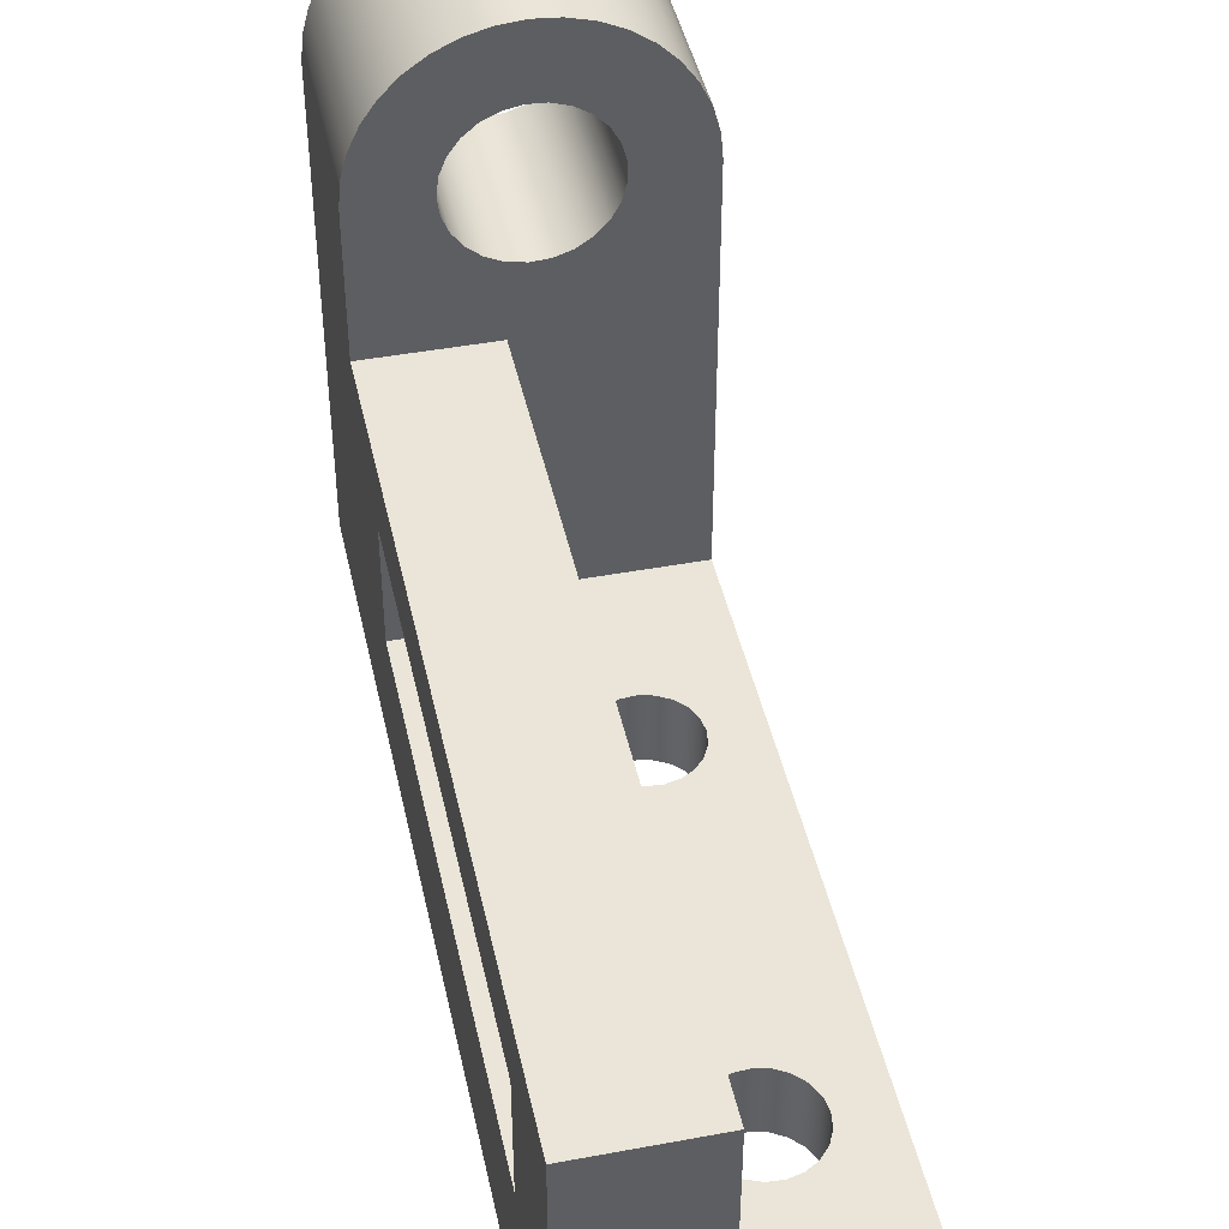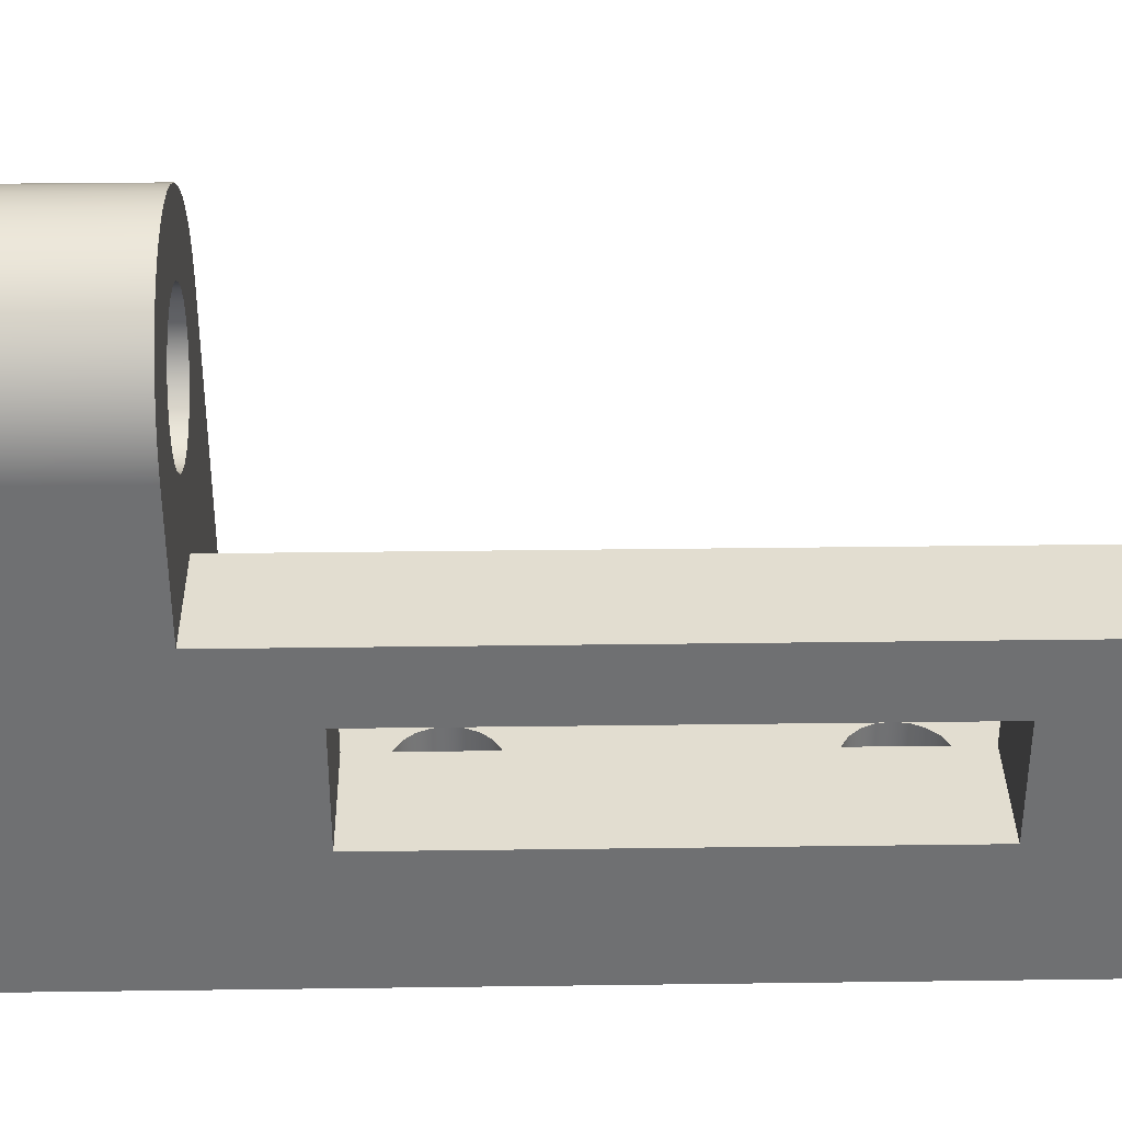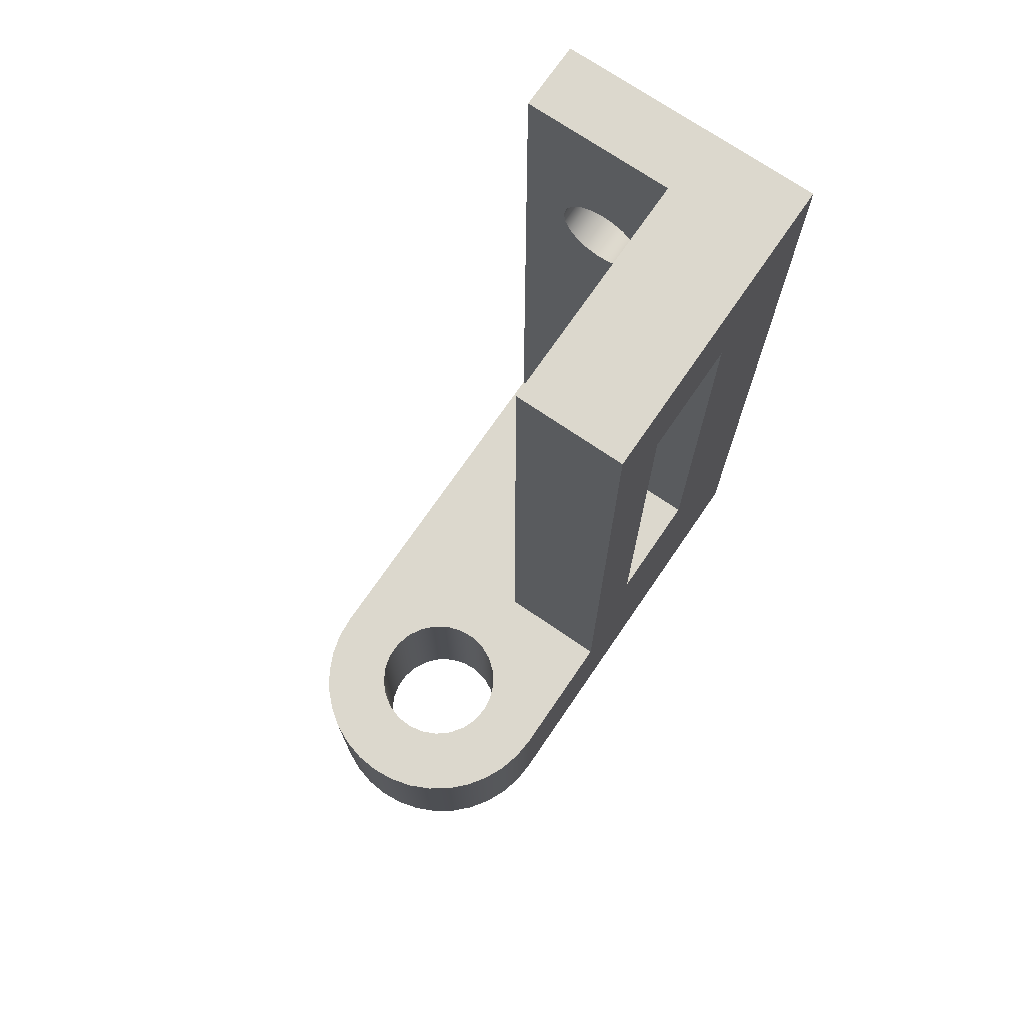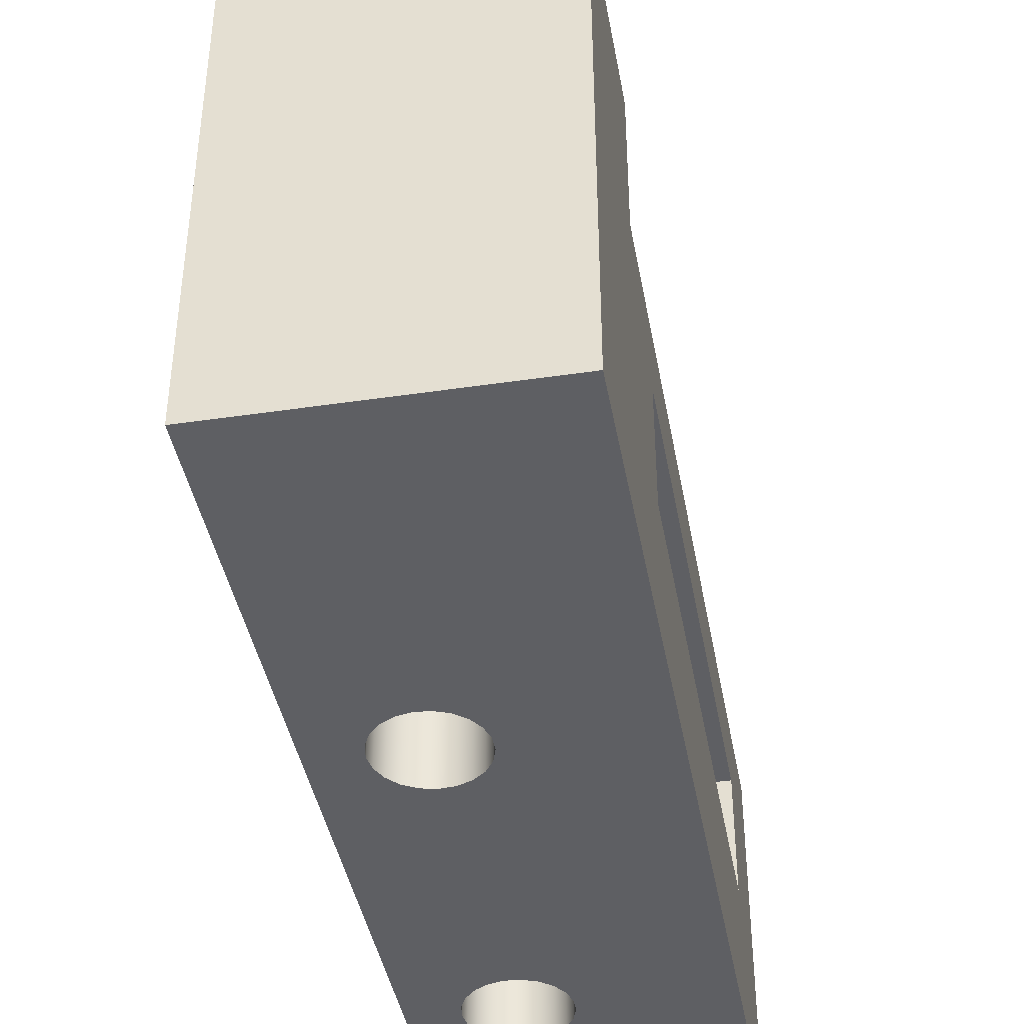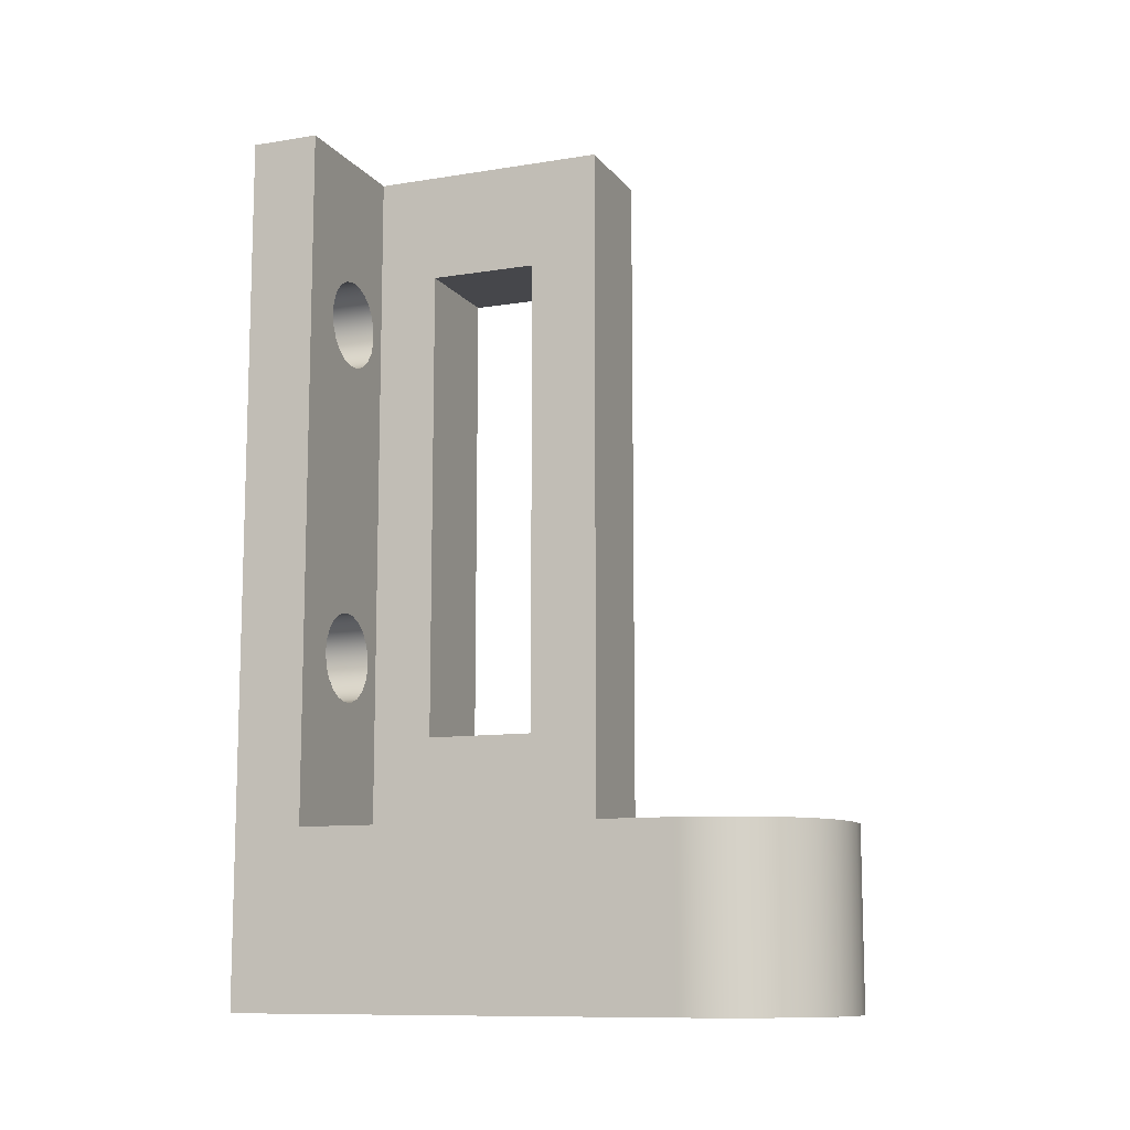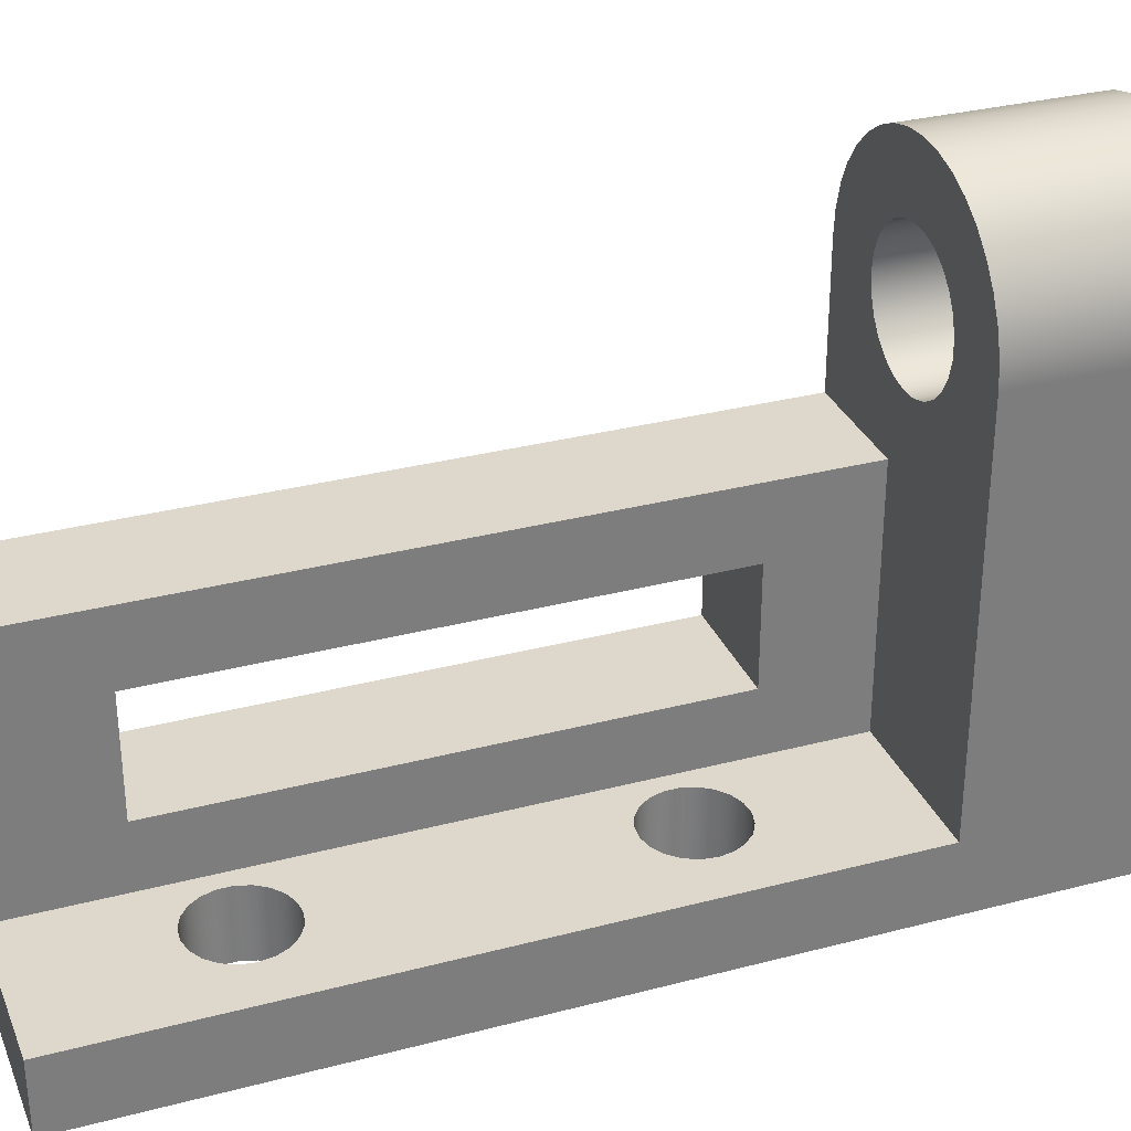
<metadata>
{"format":"obj","ext":"obj","renderer":"f3d","projection":"perspective","resolution":1024,"background":"white","views":[{"elev":44.5,"azim":-12.2,"up":"+Y"},{"elev":35.3,"azim":-91.0,"up":"+Y"},{"elev":72.4,"azim":-145.6,"up":"+Z"},{"elev":-41.5,"azim":-169.8,"up":"+Y"},{"elev":-10.7,"azim":111.9,"up":"+Z"},{"elev":31.5,"azim":69.7,"up":"+Y"}]}
</metadata>
<code>
g Solid3
v -38 0 -125
v -38 0 0
v -38 19 -86
v -38 19 -16
v -38 35 -86
v -38 35 -16
v -38 45 -100
v -38 45 0
v -38 64 -125
v -38 64 -100
v -37.71 67.3 -125
v -37.71 67.3 -100
v -36.85 70.5 -125
v -36.85 70.5 -100
v -35.45 73.5 -125
v -35.45 73.5 -100
v -33.55 76.21 -125
v -33.55 76.21 -100
v -31.21 78.55 -125
v -31.21 78.55 -100
v -28.5 64 -125
v -28.5 64 -100
v -28.5 80.45 -125
v -28.5 80.45 -100
v -28.2 61.64 -125
v -28.2 61.64 -100
v -28.2 66.36 -125
v -28.2 66.36 -100
v -27.32 59.42 -125
v -27.32 59.42 -100
v -27.32 68.58 -125
v -27.32 68.58 -100
v -25.93 57.5 -125
v -25.93 57.5 -100
v -25.93 70.5 -125
v -25.93 70.5 -100
v -25.5 81.85 -125
v -25.5 81.85 -100
v -24.09 55.98 -125
v -24.09 55.98 -100
v -24.09 72.02 -125
v -24.09 72.02 -100
v -22.3 82.71 -125
v -22.3 82.71 -100
v -22 10 -100
v -22 10 0
v -22 19 -86
v -22 19 -16
v -22 35 -86
v -22 35 -16
v -22 45 -100
v -22 45 0
v -21.94 54.96 -125
v -21.94 54.96 -100
v -21.94 73.04 -125
v -21.94 73.04 -100
v -19.6 54.52 -125
v -19.6 54.52 -100
v -19.6 73.48 -125
v -19.6 73.48 -100
v -19.43 0 -75.97
v -19.43 0 -74.03
v -19.43 0 -25.97
v -19.43 0 -24.03
v -19.43 10 -75.97
v -19.43 10 -74.03
v -19.43 10 -25.97
v -19.43 10 -24.03
v -19 83 -125
v -19 83 -100
v -18.86 0 -77.82
v -18.86 0 -72.18
v -18.86 0 -27.82
v -18.86 0 -22.18
v -18.86 10 -77.82
v -18.86 10 -72.18
v -18.86 10 -27.82
v -18.86 10 -22.18
v -17.76 0 -79.42
v -17.76 0 -70.58
v -17.76 0 -29.42
v -17.76 0 -20.58
v -17.76 10 -79.42
v -17.76 10 -70.58
v -17.76 10 -29.42
v -17.76 10 -20.58
v -17.22 54.67 -125
v -17.22 54.67 -100
v -17.22 73.33 -125
v -17.22 73.33 -100
v -16.25 0 -80.63
v -16.25 0 -69.37
v -16.25 0 -30.63
v -16.25 0 -19.37
v -16.25 10 -80.63
v -16.25 10 -69.37
v -16.25 10 -30.63
v -16.25 10 -19.37
v -15.7 82.71 -125
v -15.7 82.71 -100
v -14.96 55.4 -125
v -14.96 55.4 -100
v -14.96 72.6 -125
v -14.96 72.6 -100
v -14.45 0 -81.34
v -14.45 0 -68.66
v -14.45 0 -31.34
v -14.45 0 -18.66
v -14.45 10 -81.34
v -14.45 10 -68.66
v -14.45 10 -31.34
v -14.45 10 -18.66
v -12.94 56.68 -125
v -12.94 56.68 -100
v -12.94 71.32 -125
v -12.94 71.32 -100
v -12.51 0 -81.48
v -12.51 0 -68.52
v -12.51 0 -31.48
v -12.51 0 -18.52
v -12.51 10 -81.48
v -12.51 10 -68.52
v -12.51 10 -31.48
v -12.51 10 -18.52
v -12.5 81.85 -125
v -12.5 81.85 -100
v -11.31 58.42 -125
v -11.31 58.42 -100
v -11.31 69.58 -125
v -11.31 69.58 -100
v -10.63 0 -81.05
v -10.63 0 -68.95
v -10.63 0 -31.05
v -10.63 0 -18.95
v -10.63 10 -81.05
v -10.63 10 -68.95
v -10.63 10 -31.05
v -10.63 10 -18.95
v -10.17 60.5 -125
v -10.17 60.5 -100
v -10.17 67.5 -125
v -10.17 67.5 -100
v -9.575 62.81 -125
v -9.575 62.81 -100
v -9.575 65.19 -125
v -9.575 65.19 -100
v -9.5 80.45 -125
v -9.5 80.45 -100
v -8.947 0 -80.08
v -8.947 0 -69.92
v -8.947 0 -30.08
v -8.947 0 -19.92
v -8.947 10 -80.08
v -8.947 10 -69.92
v -8.947 10 -30.08
v -8.947 10 -19.92
v -7.629 0 -78.66
v -7.629 0 -71.34
v -7.629 0 -28.66
v -7.629 0 -21.34
v -7.629 10 -78.66
v -7.629 10 -71.34
v -7.629 10 -28.66
v -7.629 10 -21.34
v -6.789 0 -76.92
v -6.789 0 -73.08
v -6.789 0 -26.92
v -6.789 0 -23.08
v -6.789 10 -76.92
v -6.789 10 -73.08
v -6.789 10 -26.92
v -6.789 10 -23.08
v -6.787 78.55 -125
v -6.787 78.55 -100
v -6.5 0 -75
v -6.5 0 -25
v -6.5 10 -75
v -6.5 10 -25
v -4.445 76.21 -125
v -4.445 76.21 -100
v -2.546 73.5 -125
v -2.546 73.5 -100
v -1.146 70.5 -125
v -1.146 70.5 -100
v -0.2887 67.3 -125
v -0.2887 67.3 -100
v 0 0 -125
v 0 0 0
v 0 10 -100
v 0 10 0
v 0 64 -125
v 0 64 -100
f 166 177 175
f 175 177 169
f 175 169 165
f 165 169 161
f 165 161 157
f 157 161 153
f 157 153 149
f 149 153 135
f 149 135 131
f 131 135 121
f 131 121 117
f 117 121 109
f 117 109 105
f 105 109 95
f 105 95 91
f 91 95 83
f 91 83 79
f 79 83 75
f 79 75 71
f 71 75 65
f 71 65 61
f 61 65 66
f 61 66 62
f 62 66 76
f 62 76 72
f 72 76 84
f 72 84 80
f 80 84 96
f 80 96 92
f 92 96 110
f 92 110 106
f 106 110 122
f 106 122 118
f 118 122 136
f 118 136 132
f 132 136 154
f 132 154 150
f 150 154 162
f 150 162 158
f 158 162 170
f 158 170 166
f 166 170 177
f 168 178 176
f 176 178 171
f 176 171 167
f 167 171 163
f 167 163 159
f 159 163 155
f 159 155 151
f 151 155 137
f 151 137 133
f 133 137 123
f 133 123 119
f 119 123 111
f 119 111 107
f 107 111 97
f 107 97 93
f 93 97 85
f 93 85 81
f 81 85 77
f 81 77 73
f 73 77 67
f 73 67 63
f 63 67 68
f 63 68 64
f 64 68 78
f 64 78 74
f 74 78 86
f 74 86 82
f 82 86 98
f 82 98 94
f 94 98 112
f 94 112 108
f 108 112 124
f 108 124 120
f 120 124 138
f 120 138 134
f 134 138 156
f 134 156 152
f 152 156 164
f 152 164 160
f 160 164 172
f 160 172 168
f 168 172 178
f 47 49 3
f 3 49 5
f 49 50 5
f 5 50 6
f 50 48 6
f 6 48 4
f 48 47 4
f 4 47 3
f 26 21 22
f 22 21 27
f 22 27 28
f 28 27 31
f 28 31 32
f 32 31 35
f 32 35 36
f 36 35 41
f 36 41 42
f 42 41 55
f 42 55 56
f 56 55 59
f 56 59 60
f 60 59 89
f 60 89 90
f 90 89 103
f 90 103 104
f 104 103 115
f 104 115 116
f 116 115 129
f 116 129 130
f 130 129 141
f 130 141 142
f 142 141 145
f 142 145 146
f 146 145 143
f 146 143 144
f 144 143 139
f 144 139 140
f 140 139 127
f 140 127 128
f 128 127 113
f 128 113 114
f 114 113 101
f 114 101 102
f 102 101 87
f 102 87 88
f 88 87 57
f 88 57 58
f 58 57 53
f 58 53 54
f 54 53 39
f 54 39 40
f 40 39 33
f 40 33 34
f 34 33 29
f 34 29 30
f 30 29 25
f 30 25 26
f 26 25 21
f 9 10 11
f 11 10 12
f 11 12 13
f 13 12 14
f 13 14 15
f 15 14 16
f 15 16 17
f 17 16 18
f 17 18 19
f 19 18 20
f 19 20 23
f 23 20 24
f 23 24 37
f 37 24 38
f 37 38 43
f 43 38 44
f 43 44 69
f 69 44 70
f 69 70 99
f 99 70 100
f 99 100 125
f 125 100 126
f 125 126 147
f 147 126 148
f 147 148 173
f 173 148 174
f 173 174 179
f 179 174 180
f 179 180 181
f 181 180 182
f 181 182 183
f 183 182 184
f 183 184 185
f 185 184 186
f 185 186 191
f 191 186 192
f 25 9 21
f 21 9 11
f 21 11 13
f 25 29 9
f 9 29 1
f 1 29 33
f 1 33 39
f 39 53 1
f 1 53 57
f 1 57 187
f 187 57 87
f 187 87 101
f 101 113 187
f 187 113 127
f 187 127 191
f 191 127 139
f 191 139 143
f 145 183 143
f 143 183 185
f 143 185 191
f 141 179 145
f 145 179 181
f 145 181 183
f 179 141 173
f 173 141 129
f 173 129 147
f 147 129 115
f 147 115 125
f 125 115 103
f 125 103 99
f 99 103 89
f 99 89 69
f 69 89 59
f 69 59 43
f 43 59 55
f 43 55 41
f 43 41 37
f 37 41 35
f 37 35 23
f 23 35 31
f 23 31 19
f 19 31 27
f 19 27 17
f 17 27 15
f 15 27 21
f 15 21 13
f 28 16 22
f 22 16 14
f 22 14 12
f 32 20 28
f 28 20 18
f 28 18 16
f 20 32 24
f 24 32 36
f 24 36 38
f 38 36 42
f 38 42 56
f 38 56 44
f 44 56 60
f 44 60 70
f 70 60 90
f 70 90 100
f 100 90 104
f 100 104 126
f 126 104 116
f 126 116 148
f 148 116 130
f 148 130 174
f 174 130 142
f 174 142 180
f 180 142 146
f 180 146 182
f 182 146 184
f 184 146 186
f 186 146 192
f 192 146 144
f 192 144 140
f 140 128 192
f 192 128 189
f 189 128 114
f 189 114 102
f 189 102 51
f 51 102 88
f 51 88 58
f 58 54 51
f 51 54 40
f 51 40 34
f 51 34 7
f 7 34 30
f 7 30 26
f 7 26 10
f 10 26 22
f 10 22 12
f 51 45 189
f 170 171 177
f 177 171 178
f 177 178 189
f 189 178 190
f 190 178 172
f 190 172 164
f 171 170 163
f 163 170 162
f 163 162 155
f 155 162 154
f 155 154 137
f 137 154 136
f 137 136 123
f 123 136 122
f 123 122 111
f 111 122 110
f 111 110 97
f 97 110 96
f 97 96 85
f 85 96 84
f 85 84 77
f 77 84 76
f 77 76 67
f 67 76 66
f 67 66 46
f 46 66 45
f 45 66 65
f 45 65 75
f 75 83 45
f 45 83 95
f 45 95 109
f 109 121 45
f 45 121 189
f 189 121 135
f 189 135 153
f 153 161 189
f 189 161 169
f 189 169 177
f 164 156 190
f 190 156 138
f 190 138 124
f 190 124 46
f 46 124 112
f 46 112 98
f 98 86 46
f 46 86 78
f 46 78 68
f 68 67 46
f 47 45 49
f 49 45 51
f 49 51 50
f 50 51 52
f 50 52 46
f 47 48 45
f 45 48 46
f 46 48 50
f 7 8 51
f 51 8 52
f 190 188 189
f 189 188 187
f 189 187 191
f 191 192 189
f 8 2 46
f 46 2 188
f 46 188 190
f 46 52 8
f 5 1 3
f 3 1 2
f 3 2 4
f 4 2 8
f 4 8 6
f 6 8 7
f 6 7 5
f 5 7 1
f 10 9 7
f 7 9 1
f 165 187 175
f 175 187 188
f 175 188 176
f 176 188 168
f 168 188 160
f 160 188 152
f 152 188 134
f 134 188 120
f 120 188 108
f 108 188 2
f 108 2 94
f 94 2 82
f 82 2 74
f 74 2 64
f 64 2 63
f 63 2 62
f 63 62 73
f 73 62 72
f 73 72 81
f 81 72 80
f 81 80 93
f 93 80 92
f 93 92 107
f 107 92 106
f 107 106 119
f 119 106 118
f 119 118 133
f 133 118 132
f 133 132 151
f 151 132 150
f 151 150 159
f 159 150 158
f 159 158 167
f 167 158 166
f 167 166 176
f 176 166 175
f 165 157 187
f 187 157 149
f 187 149 131
f 131 117 187
f 187 117 105
f 187 105 91
f 187 91 1
f 1 91 79
f 1 79 71
f 71 61 1
f 1 61 62
f 1 62 2

</code>
